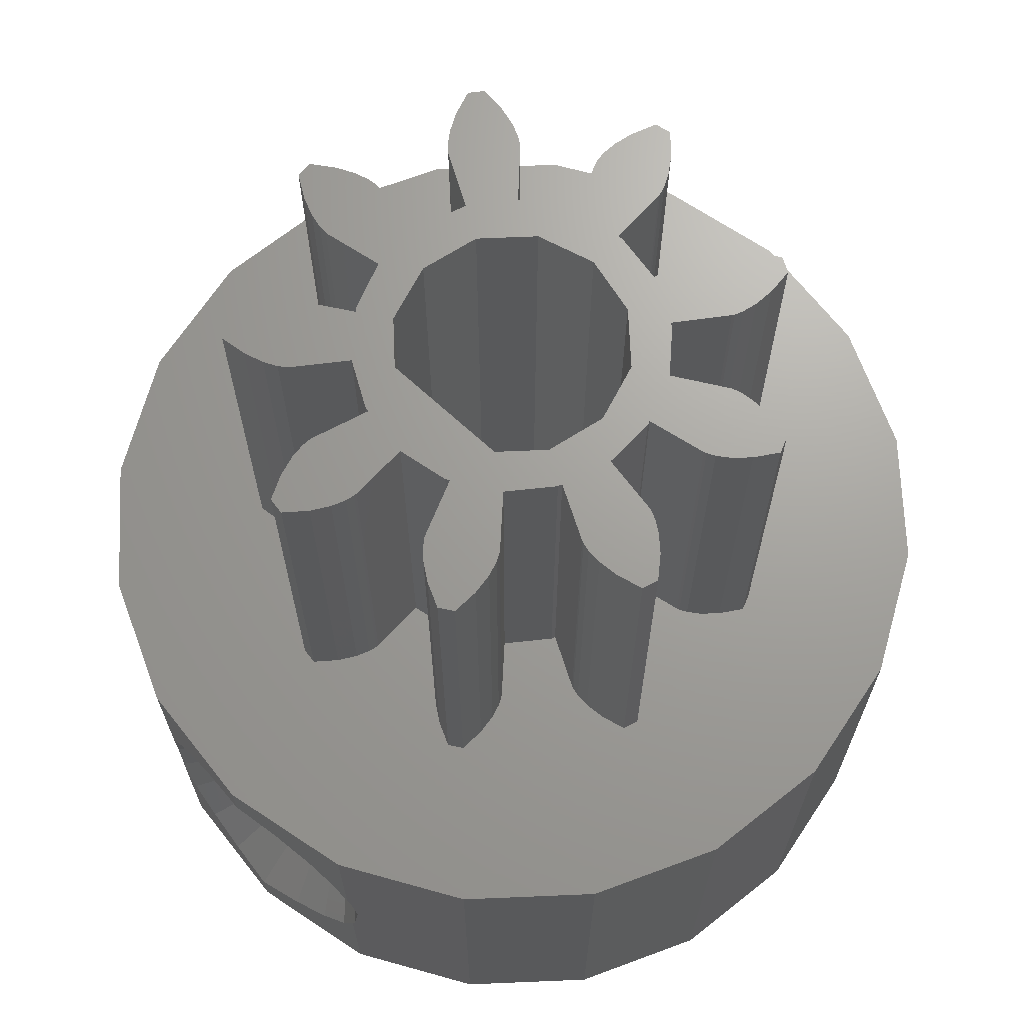
<metadata>
{"format":"stl","ext":"stl","renderer":"f3d","projection":"perspective","resolution":1024,"background":"white","views":[{"elev":68.4,"azim":-137.4,"up":"+Z"}]}
</metadata>
<code>
# stl→obj: 436 verts, 880 faces
v -3.442 0.6315 10
v -4.763 0.8739 10
v -3.467 -0.5336 10
v -2.313 -2.637 10
v -3.087 -3.731 10
v -2.226 -2.69 10
v -4.21 -2.392 10
v -3.042 -1.729 10
v -3.124 -3.787 10
v -4.272 -2.419 10
v -3.208 -3.969 10
v -4.466 -2.47 10
v 3.187 -3.734 10
v 1.64 -4.627 10
v 1.657 -4.827 10
v 3.138 -3.688 10
v 1.625 -4.562 10
v 2.196 -2.736 10
v 1.174 -3.296 10
v 4.372 -2.633 10
v 5.041 -0.7933 10
v 4.841 -0.8116 10
v 4.23 -2.49 10
v 4.775 -0.8078 10
v 4.771 -3.326 10
v 4.943 -3.904 10
v 4.566 -2.905 10
v 4.177 -2.45 10
v 3.441 -0.6844 10
v 3.443 -0.5825 10
v 3.018 -1.771 10
v 6.296 0.1869 10
v 10 0 10
v 9.511 3.09 10
v 4.943 3.904 10
v 8.09 5.878 10
v 6.296 -0.1869 10
v 9.511 -3.09 10
v 4.703 4.19 10
v 5.878 8.09 10
v 4.771 3.326 10
v 5.793 0.519 10
v 5.365 0.7093 10
v 4.104 4.121 10
v 1.517 5.615 10
v 3.654 3.992 10
v 1.63 5.161 10
v 3.352 3.848 10
v 1.277 6.168 10
v 3.09 9.511 10
v 1.657 4.827 10
v 3.187 3.734 10
v 1.64 4.627 10
v 3.138 3.688 10
v 0.9091 6.232 10
v 0 10 10
v 0.4949 5.795 10
v -3.09 9.511 10
v -2.447 5.277 10
v 0.2331 5.407 10
v -2.068 5.001 10
v 0.09412 5.103 10
v -1.834 4.763 10
v 0.04141 4.909 10
v -1.718 4.599 10
v 0.03355 4.842 10
v -1.128 3.322 10
v 0.02425 3.499 10
v -1.688 4.539 10
v -1.217 3.273 10
v -2.986 5.546 10
v -5.878 8.09 10
v -3.31 5.359 10
v -8.09 5.878 10
v -3.346 4.758 10
v -4.272 2.419 10
v -4.21 2.392 10
v -4.466 2.47 10
v -4.799 2.502 10
v -5.266 2.469 10
v -5.852 2.329 10
v -9.511 3.09 10
v -5.98 1.978 10
v 5.793 -0.519 10
v 8.09 -5.878 10
v 5.365 -0.7093 10
v 4.703 -4.19 10
v 5.878 -8.09 10
v 4.104 -4.121 10
v 1.517 -5.615 10
v 3.654 -3.992 10
v 1.63 -5.161 10
v 3.352 -3.848 10
v 2.263 -2.659 10
v 1.277 -6.168 10
v 3.09 -9.511 10
v 0.9091 -6.232 10
v 0 -10 10
v 0.4949 -5.795 10
v -2.447 -5.277 10
v 0.2331 -5.407 10
v -2.068 -5.001 10
v 0.09412 -5.103 10
v -1.834 -4.763 10
v 0.04141 -4.909 10
v -1.718 -4.599 10
v 0.03355 -4.842 10
v -0.07657 -3.507 10
v 0.0242 -3.492 10
v -1.688 -4.539 10
v -1.22 -3.28 10
v -3.09 -9.511 10
v -2.986 -5.546 10
v -5.878 -8.09 10
v -3.31 -5.359 10
v -8.09 -5.878 10
v -3.346 -4.758 10
v -3.297 -4.292 10
v -4.799 -2.502 10
v -5.266 -2.469 10
v -5.852 -2.329 10
v -9.511 -3.09 10
v -5.98 -1.978 10
v -10 0 10
v 4.566 2.905 10
v 5.041 0.7933 10
v 4.372 2.633 10
v 4.841 0.8116 10
v 4.23 2.49 10
v 4.775 0.8078 10
v 4.177 2.45 10
v 3.076 1.687 10
v 3.45 0.5837 10
v 3.012 1.767 10
v 1.625 4.562 10
v 1.272 3.27 10
v 2.268 2.665 10
v 1.171 3.289 10
v -3.087 3.731 10
v -2.999 1.82 10
v -2.231 2.696 10
v -3.124 3.787 10
v -3.208 3.969 10
v -3.297 4.292 10
v -3.036 1.725 10
v -4.763 -0.8739 10
v -3.434 -0.6302 10
v -4.827 0.8932 10
v -4.827 -0.8932 10
v -5.009 0.9787 10
v -5.009 -0.9787 10
v -5.284 1.168 10
v -5.284 -1.168 10
v -5.621 1.494 10
v -5.621 -1.494 10
v 0.09412 5.103 20
v 1.657 4.827 20
v 1.63 5.161 20
v 1.64 4.627 20
v 0.2331 5.407 20
v 1.517 5.615 20
v 0.4949 5.795 20
v 1.277 6.168 20
v 0.9091 6.232 20
v 5.793 0.519 20
v 6.296 -0.1869 20
v 6.296 0.1869 20
v 5.793 -0.519 20
v 5.365 0.7093 20
v 5.365 -0.7093 20
v 5.041 0.7933 20
v 5.041 -0.7933 20
v 4.841 0.8116 20
v 4.841 -0.8116 20
v 4.775 0.8078 20
v 4.775 -0.8078 20
v 3.45 0.5837 20
v 3.443 -0.5825 20
v 2.65 0 20
v 2.295 1.325 20
v 3.076 1.687 20
v 3.441 -0.6844 20
v 3.012 1.767 20
v 4.771 -3.326 20
v 4.703 -4.19 20
v 4.943 -3.904 20
v 4.104 -4.121 20
v 4.566 -2.905 20
v 3.654 -3.992 20
v 4.372 -2.633 20
v 3.352 -3.848 20
v 4.23 -2.49 20
v 3.187 -3.734 20
v 4.177 -2.45 20
v 3.138 -3.688 20
v 3.018 -1.771 20
v 2.295 -1.325 20
v 2.263 -2.659 20
v 1.325 -2.295 20
v 2.196 -2.736 20
v 1.174 -3.296 20
v 1.517 -5.615 20
v 0.4949 -5.795 20
v 0.9091 -6.232 20
v 0 -2.65 20
v 0.04141 -4.909 20
v 1.625 -4.562 20
v 0.03355 -4.842 20
v 0.2331 -5.407 20
v 0.09412 -5.103 20
v 0.0242 -3.492 20
v -0.07657 -3.507 20
v -1.22 -3.28 20
v -1.325 -2.295 20
v -2.226 -2.69 20
v -1.688 -4.539 20
v -3.087 -3.731 20
v -1.718 -4.599 20
v -3.124 -3.787 20
v -2.313 -2.637 20
v -2.295 -1.325 20
v -3.434 -0.6302 20
v -2.65 0 20
v -3.442 0.6315 20
v -2.295 1.325 20
v -3.036 1.725 20
v -3.042 -1.729 20
v -3.467 -0.5336 20
v -4.21 2.392 20
v -4.763 0.8739 20
v -4.272 2.419 20
v -4.827 0.8932 20
v -4.466 2.47 20
v -5.009 0.9787 20
v -4.799 2.502 20
v -5.284 1.168 20
v -5.266 2.469 20
v -5.621 1.494 20
v -5.852 2.329 20
v -5.98 1.978 20
v 4.703 4.19 20
v 4.771 3.326 20
v 4.943 3.904 20
v 4.104 4.121 20
v 4.566 2.905 20
v 3.654 3.992 20
v 4.372 2.633 20
v 3.352 3.848 20
v 4.23 2.49 20
v 3.187 3.734 20
v 4.177 2.45 20
v 3.138 3.688 20
v 2.268 2.665 20
v 1.47 2.15 20
v 1.272 3.27 20
v 1.171 3.289 20
v 0.04141 4.909 20
v 1.625 4.562 20
v 0.03355 4.842 20
v 0.02425 3.499 20
v -1.47 2.15 20
v -1.128 3.322 20
v -1.217 3.273 20
v -2.231 2.696 20
v -1.688 4.539 20
v -3.087 3.731 20
v -1.718 4.599 20
v -3.124 3.787 20
v -1.834 4.763 20
v -3.208 3.969 20
v -2.068 5.001 20
v -2.999 1.82 20
v 1.657 -4.827 20
v 1.64 -4.627 20
v 1.63 -5.161 20
v 1.277 -6.168 20
v -4.21 -2.392 20
v -4.763 -0.8739 20
v -4.272 -2.419 20
v -4.827 -0.8932 20
v -4.466 -2.47 20
v -5.009 -0.9787 20
v -4.799 -2.502 20
v -5.284 -1.168 20
v -5.266 -2.469 20
v -5.621 -1.494 20
v -5.852 -2.329 20
v -5.98 -1.978 20
v -3.297 4.292 20
v -2.447 5.277 20
v -3.346 4.758 20
v -2.986 5.546 20
v -3.31 5.359 20
v -1.834 -4.763 20
v -3.208 -3.969 20
v -3.297 -4.292 20
v -2.068 -5.001 20
v -2.447 -5.277 20
v -3.346 -4.758 20
v -2.986 -5.546 20
v -3.31 -5.359 20
v 9.511 3.09 0
v 10 0 0
v -10 0 0
v -9.511 3.09 0
v 3.09 9.511 0
v 3.041 9.518 3.639
v 3.09 9.511 3.754
v 2.761 9.563 2.994
v 2.07 9.672 2.151
v 1.407 9.777 1.696
v 1.134 9.82 1.509
v 0 10 0
v 0.8435 9.866 1.417
v 0 10 1.15
v 1.134 9.82 8.491
v 0.8435 9.866 8.583
v 0 10 8.85
v 1.407 9.777 8.304
v 2.07 9.672 7.849
v 2.761 9.563 7.006
v 3.041 9.518 6.361
v 3.09 9.511 6.246
v -3.09 -9.511 0
v 0 -10 0
v 2.65 0 0
v 9.511 -3.09 0
v 2.295 -1.325 0
v 8.09 -5.878 0
v 5.878 -8.09 0
v 2.295 1.325 0
v 1.325 -2.295 0
v 3.09 -9.511 0
v 2.837 3.75 0
v 8.09 5.878 0
v 2.837 6.25 0
v 5.878 8.09 0
v 0 -2.65 0
v -1.325 -2.295 0
v -5.878 -8.09 0
v -9.511 -3.09 0
v -2.295 -1.325 0
v -8.09 -5.878 0
v -2.837 6.25 0
v -3.09 9.511 0
v -2.65 0 0
v -5.878 8.09 0
v -8.09 5.878 0
v -2.837 3.75 0
v 1.47 2.15 0
v -1.47 2.15 0
v -2.295 1.325 0
v 3.162 9.474 6.027
v 3.2 9.454 5.657
v 3.269 9.419 5
v 3.2 9.454 4.343
v 3.162 9.474 3.973
v -3.09 9.511 6.246
v -3.162 9.474 6.027
v -3.2 9.454 5.657
v -3.269 9.419 5
v -3.2 9.454 4.343
v -3.162 9.474 3.973
v -3.09 9.511 3.754
v -0.8435 9.866 1.417
v -1.134 9.82 1.509
v -1.407 9.777 1.696
v -3.041 9.518 3.639
v -2.761 9.563 2.994
v -2.07 9.672 2.151
v -0.8435 9.866 8.583
v -1.134 9.82 8.491
v -1.407 9.777 8.304
v -2.07 9.672 7.849
v -2.761 9.563 7.006
v -3.041 9.518 6.361
v 1.47 2.15 4.342
v 1.85 1.77 5
v 1.47 2.15 5.658
v -1.47 2.15 5.658
v -1.85 1.77 5
v -1.47 2.15 4.342
v -0.925 2.15 3.398
v 0.925 2.15 3.398
v -0.925 2.15 6.602
v 0.925 2.15 6.602
v 1.85 8 5
v 1.85 6.25 5
v 0.9436 8 6.57
v 0.925 6.25 6.602
v 0.925 8.02 6.602
v 1.85 3.75 5
v 0.925 3.75 6.602
v -0.925 6.25 6.602
v -0.9436 8 6.57
v -0.925 8.02 6.602
v -1.85 6.25 5
v -1.85 8 5
v -0.925 3.75 6.602
v -1.85 3.75 5
v 0.8804 8 6.602
v -0.8804 8 6.602
v -0.925 3.75 3.398
v 0.925 3.75 3.398
v 0.8804 8 3.398
v 0.925 6.25 3.398
v 0.925 8.02 3.398
v -0.8804 8 3.398
v -0.925 6.25 3.398
v -0.925 8.02 3.398
v -0.9436 8 3.43
v 0.9436 8 3.43
v 1.497 8 6.087
v 0 8 3.15
v 0 8 6.85
v 1.087 8 6.497
v 0.5717 8 3.241
v 1.087 8 3.503
v 1.497 8 3.913
v -1.087 8 6.497
v -1.497 8 6.087
v -1.497 8 3.913
v 0.5717 8 6.759
v 1.759 8 5.572
v -1.759 8 4.428
v -0.5717 8 6.759
v 1.759 8 4.428
v -1.759 8 5.572
v -1.087 8 3.503
v -0.5717 8 3.241
v 0 6.25 8.275
v -2.837 6.25 6.638
v 2.837 6.25 6.638
v -2.837 3.75 6.638
v 0 3.75 8.275
v 2.837 3.75 6.638
f 1 2 3
f 4 5 6
f 7 4 8
f 4 7 5
f 5 7 9
f 10 9 7
f 9 10 11
f 12 11 10
f 13 14 15
f 16 17 14
f 17 18 19
f 20 21 22
f 23 22 24
f 21 25 26
f 21 27 25
f 21 20 27
f 22 23 20
f 24 28 23
f 29 24 30
f 24 29 28
f 28 29 31
f 32 33 34
f 35 34 36
f 37 33 32
f 33 37 38
f 39 36 40
f 41 34 35
f 34 42 32
f 34 41 42
f 42 41 43
f 36 39 35
f 40 44 39
f 45 44 40
f 44 45 46
f 47 46 45
f 46 47 48
f 49 40 50
f 51 48 47
f 52 53 54
f 53 52 51
f 48 51 52
f 40 49 45
f 50 55 49
f 56 55 50
f 55 56 57
f 58 57 56
f 57 59 60
f 61 60 59
f 60 61 62
f 63 62 61
f 64 65 66
f 66 67 68
f 67 69 70
f 67 66 69
f 69 66 65
f 65 64 63
f 62 63 64
f 57 58 59
f 59 58 71
f 72 71 58
f 71 72 73
f 74 73 72
f 75 76 77
f 73 74 75
f 75 78 76
f 75 79 78
f 75 80 79
f 75 74 80
f 80 74 81
f 81 82 83
f 82 81 74
f 84 38 37
f 38 26 85
f 38 84 26
f 26 84 86
f 26 86 21
f 87 85 26
f 85 87 88
f 89 88 87
f 90 89 91
f 92 91 93
f 15 93 13
f 14 13 16
f 89 90 88
f 18 16 94
f 17 16 18
f 93 15 92
f 91 92 90
f 95 88 90
f 88 95 96
f 97 96 95
f 98 97 99
f 97 98 96
f 100 99 101
f 102 101 103
f 104 103 105
f 106 105 107
f 108 107 109
f 110 107 108
f 110 108 111
f 107 110 106
f 105 106 104
f 103 104 102
f 101 102 100
f 112 99 100
f 112 100 113
f 99 112 98
f 114 113 115
f 116 115 117
f 11 12 118
f 119 118 12
f 118 119 117
f 120 117 119
f 116 117 120
f 116 120 121
f 113 114 112
f 122 121 123
f 124 83 82
f 115 116 114
f 83 124 123
f 121 122 116
f 123 124 122
f 125 43 41
f 43 125 126
f 127 126 125
f 126 127 128
f 129 128 127
f 128 129 130
f 131 130 129
f 132 130 131
f 130 132 133
f 132 131 134
f 135 54 53
f 136 54 135
f 54 136 137
f 136 135 138
f 139 140 141
f 77 140 139
f 77 139 142
f 77 142 143
f 77 143 144
f 77 144 75
f 140 77 145
f 146 3 2
f 3 146 147
f 148 146 2
f 148 149 146
f 150 149 148
f 150 151 149
f 152 151 150
f 152 153 151
f 154 153 152
f 154 155 153
f 83 155 154
f 155 83 123
f 156 157 158
f 157 156 159
f 160 158 161
f 162 161 163
f 160 161 162
f 162 163 164
f 165 166 167
f 165 168 166
f 169 168 165
f 169 170 168
f 171 170 169
f 171 172 170
f 173 172 171
f 173 174 172
f 175 174 173
f 175 176 174
f 177 176 175
f 177 178 176
f 179 178 177
f 180 177 181
f 178 179 182
f 180 181 183
f 184 185 186
f 187 184 188
f 189 188 190
f 191 190 192
f 193 192 194
f 184 187 185
f 188 189 187
f 190 191 189
f 192 193 191
f 194 195 193
f 196 195 194
f 197 182 179
f 182 197 196
f 198 196 197
f 196 198 195
f 199 198 197
f 198 199 200
f 199 201 200
f 202 203 204
f 205 201 199
f 206 207 208
f 207 209 203
f 207 210 209
f 207 206 210
f 201 211 208
f 201 205 211
f 205 212 211
f 205 213 212
f 214 213 205
f 215 213 214
f 213 215 216
f 217 216 215
f 216 217 218
f 219 218 217
f 220 214 221
f 214 220 215
f 222 221 223
f 224 225 226
f 225 224 223
f 221 227 220
f 221 222 227
f 228 223 224
f 229 224 226
f 230 229 231
f 232 231 233
f 229 230 224
f 234 233 235
f 231 232 230
f 233 234 232
f 236 235 237
f 235 236 234
f 237 238 236
f 239 238 237
f 238 239 240
f 241 242 243
f 244 242 241
f 242 244 245
f 246 245 244
f 245 246 247
f 248 247 246
f 247 248 249
f 250 249 248
f 249 250 251
f 252 251 250
f 252 183 251
f 253 183 252
f 177 180 179
f 183 253 180
f 253 254 180
f 255 254 253
f 256 254 255
f 156 158 160
f 257 159 156
f 159 257 258
f 258 259 256
f 258 257 259
f 260 256 259
f 256 260 254
f 261 260 262
f 261 262 263
f 260 261 254
f 264 263 265
f 266 265 267
f 268 267 269
f 270 269 271
f 263 264 261
f 264 225 261
f 272 225 264
f 226 225 272
f 207 273 274
f 203 273 207
f 273 203 275
f 203 202 275
f 208 207 201
f 202 204 276
f 222 277 227
f 278 277 222
f 277 278 279
f 280 279 278
f 279 280 281
f 282 281 280
f 281 282 283
f 284 283 282
f 283 284 285
f 286 285 284
f 286 287 285
f 287 286 288
f 223 228 222
f 289 271 290
f 291 290 292
f 265 266 264
f 271 289 270
f 267 268 266
f 269 270 268
f 291 292 293
f 290 291 289
f 218 219 294
f 295 294 219
f 296 297 295
f 294 295 297
f 297 296 298
f 299 298 296
f 298 299 300
f 300 299 301
f 276 90 202
f 90 276 95
f 202 92 275
f 92 202 90
f 275 15 273
f 15 275 92
f 273 14 274
f 14 273 15
f 274 17 207
f 17 274 14
f 207 19 201
f 19 207 17
f 19 200 201
f 200 19 18
f 200 94 198
f 94 200 18
f 16 198 94
f 198 16 195
f 16 193 195
f 193 16 13
f 13 191 193
f 191 13 93
f 93 189 191
f 189 93 91
f 91 187 189
f 187 91 89
f 89 185 187
f 185 89 87
f 185 26 186
f 26 185 87
f 186 25 184
f 25 186 26
f 184 27 188
f 27 184 25
f 188 20 190
f 20 188 27
f 190 23 192
f 23 190 20
f 23 194 192
f 194 23 28
f 28 196 194
f 196 28 31
f 196 29 182
f 29 196 31
f 182 30 178
f 30 182 29
f 30 176 178
f 176 30 24
f 24 174 176
f 174 24 22
f 22 172 174
f 172 22 21
f 21 170 172
f 170 21 86
f 86 168 170
f 168 86 84
f 84 166 168
f 166 84 37
f 166 32 167
f 32 166 37
f 32 165 167
f 165 32 42
f 42 169 165
f 169 42 43
f 43 171 169
f 171 43 126
f 126 173 171
f 173 126 128
f 128 175 173
f 175 128 130
f 130 177 175
f 177 130 133
f 177 132 181
f 132 177 133
f 181 134 183
f 134 181 132
f 134 251 183
f 251 134 131
f 131 249 251
f 249 131 129
f 249 127 247
f 127 249 129
f 247 125 245
f 125 247 127
f 245 41 242
f 41 245 125
f 242 35 243
f 35 242 41
f 243 39 241
f 39 243 35
f 39 244 241
f 244 39 44
f 44 246 244
f 246 44 46
f 46 248 246
f 248 46 48
f 48 250 248
f 250 48 52
f 52 252 250
f 252 52 54
f 137 252 54
f 252 137 253
f 137 255 253
f 255 137 136
f 136 256 255
f 256 136 138
f 256 135 258
f 135 256 138
f 258 53 159
f 53 258 135
f 159 51 157
f 51 159 53
f 157 47 158
f 47 157 51
f 158 45 161
f 45 158 47
f 161 49 163
f 49 161 45
f 49 164 163
f 164 49 55
f 57 164 55
f 164 57 162
f 60 162 57
f 162 60 160
f 62 160 60
f 160 62 156
f 64 156 62
f 156 64 257
f 66 257 64
f 257 66 259
f 68 259 66
f 259 68 260
f 68 262 260
f 262 68 67
f 67 263 262
f 263 67 70
f 263 69 265
f 69 263 70
f 265 65 267
f 65 265 69
f 267 63 269
f 63 267 65
f 269 61 271
f 61 269 63
f 61 290 271
f 290 61 59
f 59 292 290
f 292 59 71
f 71 293 292
f 293 71 73
f 75 293 73
f 293 75 291
f 144 291 75
f 291 144 289
f 143 289 144
f 289 143 270
f 142 270 143
f 270 142 268
f 139 268 142
f 268 139 266
f 141 266 139
f 266 141 264
f 140 264 141
f 264 140 272
f 145 272 140
f 272 145 226
f 145 229 226
f 229 145 77
f 77 231 229
f 231 77 76
f 76 233 231
f 233 76 78
f 78 235 233
f 235 78 79
f 79 237 235
f 237 79 80
f 80 239 237
f 239 80 81
f 83 239 81
f 239 83 240
f 154 240 83
f 240 154 238
f 154 236 238
f 236 154 152
f 152 234 236
f 234 152 150
f 150 232 234
f 232 150 148
f 148 230 232
f 230 148 2
f 2 224 230
f 224 2 1
f 3 224 1
f 224 3 228
f 147 228 3
f 228 147 222
f 147 278 222
f 278 147 146
f 146 280 278
f 280 146 149
f 149 282 280
f 282 149 151
f 151 284 282
f 284 151 153
f 153 286 284
f 286 153 155
f 123 286 155
f 286 123 288
f 121 288 123
f 288 121 287
f 121 285 287
f 285 121 120
f 120 283 285
f 283 120 119
f 119 281 283
f 281 119 12
f 12 279 281
f 279 12 10
f 10 277 279
f 277 10 7
f 7 227 277
f 227 7 8
f 4 227 8
f 227 4 220
f 4 215 220
f 215 4 6
f 5 215 6
f 215 5 217
f 9 217 5
f 217 9 219
f 11 219 9
f 219 11 295
f 118 295 11
f 295 118 296
f 117 296 118
f 296 117 299
f 115 299 117
f 299 115 301
f 115 300 301
f 300 115 113
f 113 298 300
f 298 113 100
f 100 297 298
f 297 100 102
f 297 104 294
f 104 297 102
f 294 106 218
f 106 294 104
f 218 110 216
f 110 218 106
f 216 111 213
f 111 216 110
f 111 212 213
f 212 111 108
f 108 211 212
f 211 108 109
f 107 211 109
f 211 107 208
f 105 208 107
f 208 105 206
f 103 206 105
f 206 103 210
f 101 210 103
f 210 101 209
f 99 209 101
f 209 99 203
f 97 203 99
f 203 97 204
f 97 276 204
f 276 97 95
f 33 302 34
f 302 33 303
f 304 82 305
f 82 304 124
f 306 307 308
f 306 309 307
f 306 310 309
f 306 311 310
f 306 312 311
f 313 312 306
f 312 313 314
f 314 313 315
f 316 56 50
f 56 317 318
f 56 316 317
f 50 319 316
f 50 320 319
f 50 321 320
f 50 322 321
f 322 50 323
f 324 98 112
f 98 324 325
f 326 303 327
f 328 327 329
f 303 326 302
f 328 329 330
f 331 302 326
f 332 330 333
f 302 334 335
f 335 336 337
f 336 335 334
f 327 328 326
f 330 332 328
f 338 333 325
f 333 338 332
f 324 338 325
f 338 324 339
f 340 339 324
f 341 342 343
f 343 342 340
f 339 340 342
f 337 336 306
f 336 313 306
f 344 313 336
f 344 345 313
f 342 341 346
f 304 346 341
f 344 347 345
f 305 346 304
f 344 348 347
f 346 305 349
f 349 348 344
f 348 349 305
f 302 331 334
f 350 334 331
f 351 334 350
f 351 349 334
f 352 349 351
f 349 352 346
f 36 337 40
f 337 36 335
f 34 335 36
f 335 34 302
f 40 323 50
f 40 353 323
f 40 354 353
f 40 355 354
f 337 355 40
f 355 337 356
f 356 337 357
f 357 337 308
f 308 337 306
f 358 72 58
f 359 72 358
f 360 72 359
f 361 72 360
f 347 361 362
f 347 362 363
f 347 363 364
f 347 364 345
f 361 347 72
f 348 72 347
f 72 348 74
f 313 365 315
f 313 366 365
f 345 366 313
f 366 345 367
f 368 345 364
f 369 345 368
f 370 345 369
f 367 345 370
f 371 56 318
f 372 56 371
f 56 372 58
f 373 58 372
f 374 58 373
f 375 58 374
f 376 58 375
f 58 376 358
f 85 327 38
f 327 85 329
f 340 116 343
f 116 340 114
f 341 124 304
f 124 341 122
f 305 74 348
f 74 305 82
f 38 303 33
f 303 38 327
f 325 96 98
f 96 325 333
f 88 329 85
f 329 88 330
f 340 112 114
f 112 340 324
f 343 122 341
f 122 343 116
f 333 88 96
f 88 333 330
f 326 180 331
f 180 326 179
f 223 352 225
f 352 223 346
f 331 377 350
f 377 331 378
f 180 379 378
f 180 378 331
f 379 180 254
f 221 346 223
f 346 221 342
f 225 380 261
f 380 225 381
f 352 382 381
f 382 352 351
f 352 381 225
f 328 179 326
f 179 328 197
f 214 342 221
f 342 214 339
f 332 197 328
f 197 332 199
f 332 205 199
f 205 332 338
f 338 214 205
f 214 338 339
f 383 351 384
f 351 383 382
f 384 350 377
f 350 384 351
f 261 385 254
f 385 261 380
f 386 254 385
f 254 386 379
f 387 388 389
f 390 389 388
f 389 390 391
f 392 379 393
f 379 392 378
f 393 379 386
f 394 395 396
f 397 395 394
f 395 397 398
f 380 399 385
f 399 380 400
f 400 380 381
f 385 393 386
f 393 385 399
f 390 401 391
f 390 402 401
f 394 402 390
f 402 394 396
f 403 384 404
f 384 403 383
f 405 406 407
f 408 406 405
f 409 408 410
f 408 409 406
f 398 397 411
f 409 411 397
f 411 409 410
f 400 382 403
f 382 400 381
f 403 382 383
f 406 412 407
f 388 412 406
f 412 388 387
f 377 404 384
f 404 377 392
f 392 377 378
f 354 355 387
f 321 322 413
f 314 315 414
f 318 415 371
f 319 320 416
f 314 417 312
f 417 314 414
f 309 418 419
f 418 309 310
f 420 375 374
f 375 420 421
f 373 420 374
f 360 398 361
f 422 369 368
f 319 423 316
f 319 391 423
f 416 391 319
f 391 416 389
f 423 391 401
f 423 317 316
f 317 423 415
f 318 317 415
f 424 322 323
f 424 323 353
f 322 424 413
f 418 407 412
f 407 417 405
f 311 407 418
f 311 417 407
f 417 311 312
f 310 311 418
f 355 356 387
f 368 425 422
f 425 364 363
f 425 368 364
f 401 415 423
f 402 415 401
f 415 402 426
f 413 389 416
f 424 389 413
f 389 424 387
f 412 427 419
f 412 419 418
f 427 412 387
f 395 421 420
f 395 428 421
f 428 395 398
f 411 425 398
f 425 411 422
f 422 411 429
f 414 405 417
f 405 414 408
f 408 414 430
f 429 369 422
f 369 429 370
f 426 371 415
f 371 426 372
f 426 373 372
f 396 426 402
f 426 396 373
f 420 396 395
f 396 420 373
f 321 416 320
f 416 321 413
f 424 354 387
f 354 424 353
f 414 315 365
f 425 362 398
f 362 425 363
f 398 362 361
f 375 421 376
f 365 430 414
f 430 365 366
f 408 430 410
f 410 429 411
f 410 367 429
f 430 367 410
f 367 430 366
f 429 367 370
f 307 309 419
f 428 376 421
f 376 428 358
f 358 428 359
f 428 360 359
f 360 428 398
f 308 427 357
f 307 427 308
f 427 307 419
f 427 356 357
f 356 427 387
f 394 431 432
f 390 431 394
f 432 397 394
f 344 397 432
f 409 344 406
f 397 344 409
f 431 390 433
f 388 433 390
f 336 388 406
f 388 336 433
f 336 406 344
f 434 431 435
f 431 434 432
f 434 344 432
f 344 434 349
f 393 435 436
f 399 435 393
f 436 392 393
f 334 392 436
f 404 334 403
f 392 334 404
f 435 399 434
f 400 434 399
f 349 400 403
f 400 349 434
f 349 403 334
f 435 433 436
f 433 435 431
f 334 433 336
f 433 334 436

</code>
